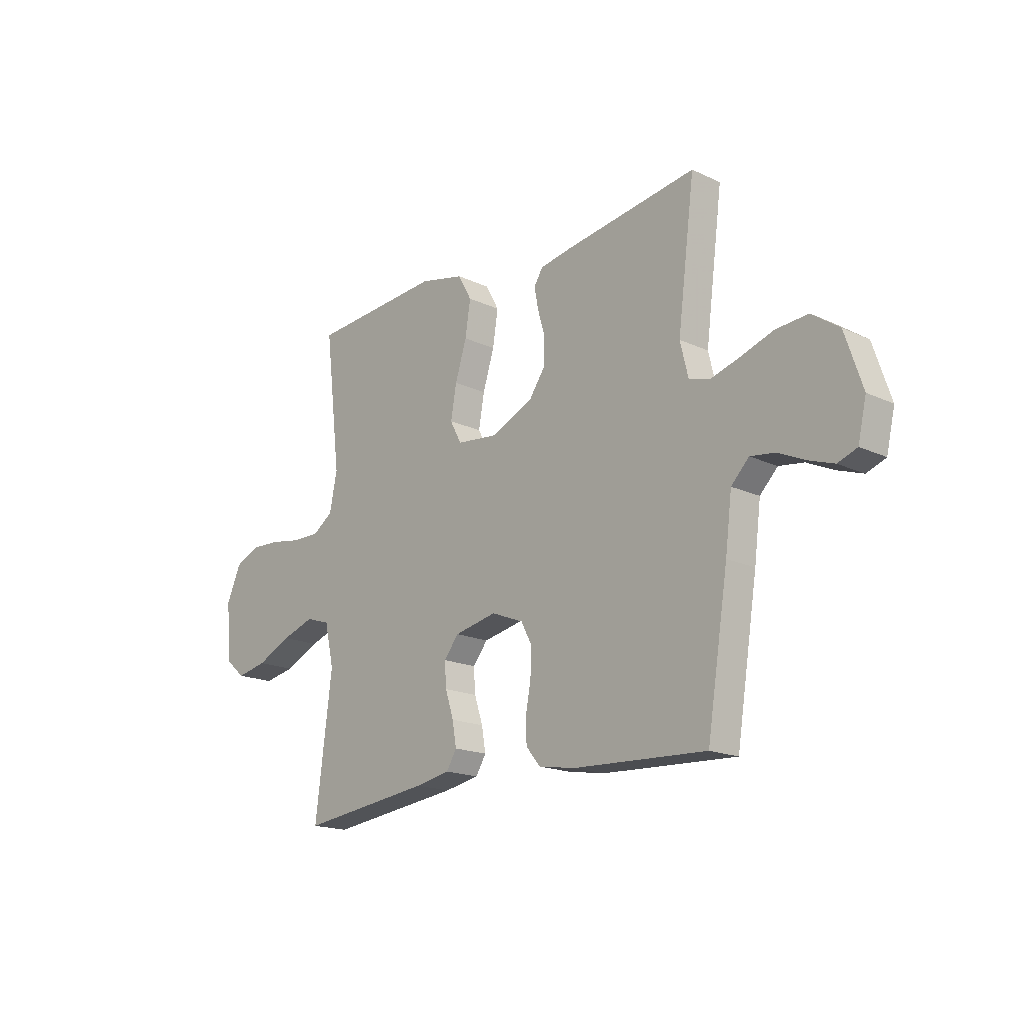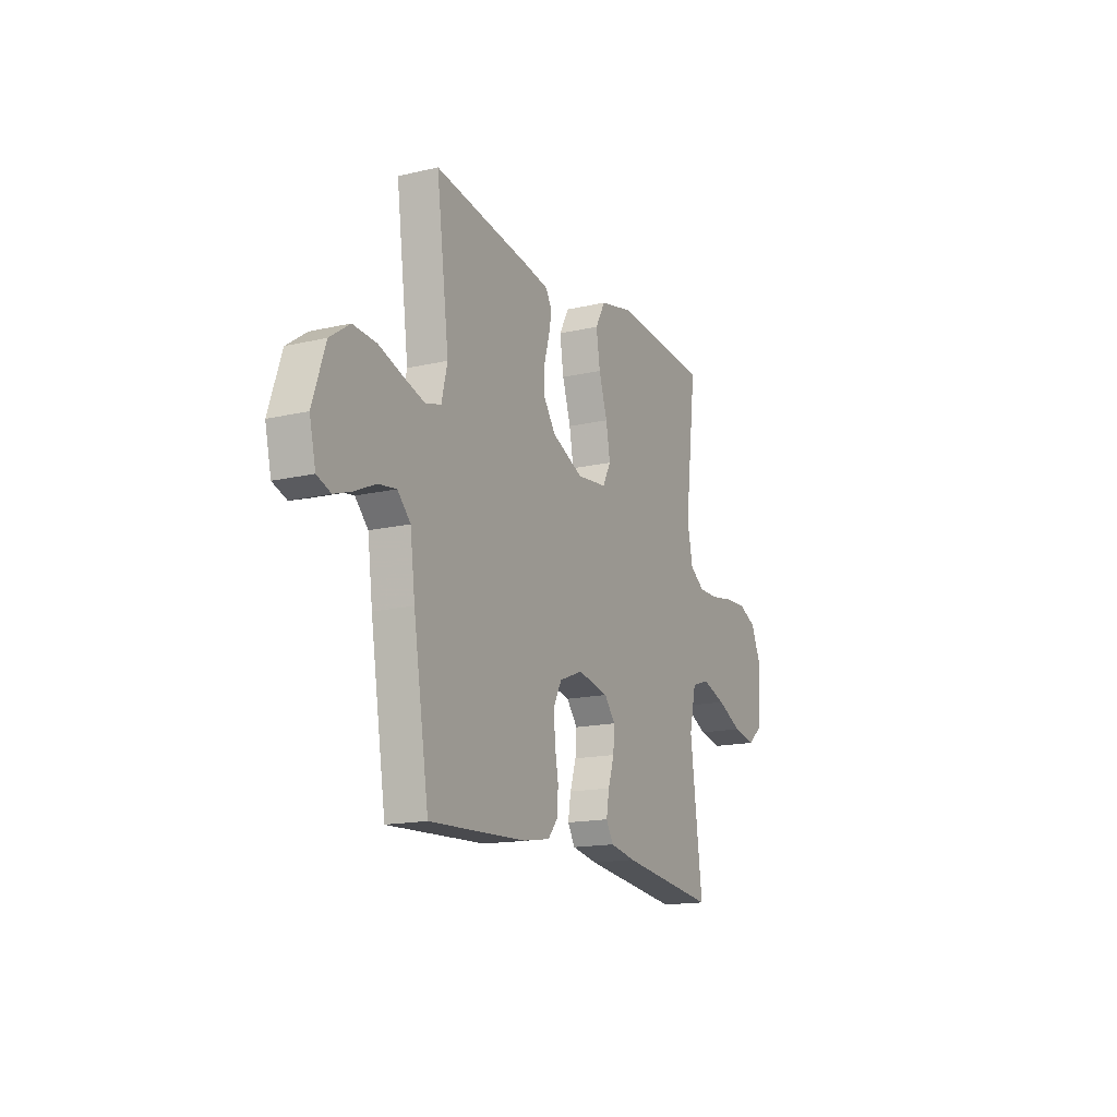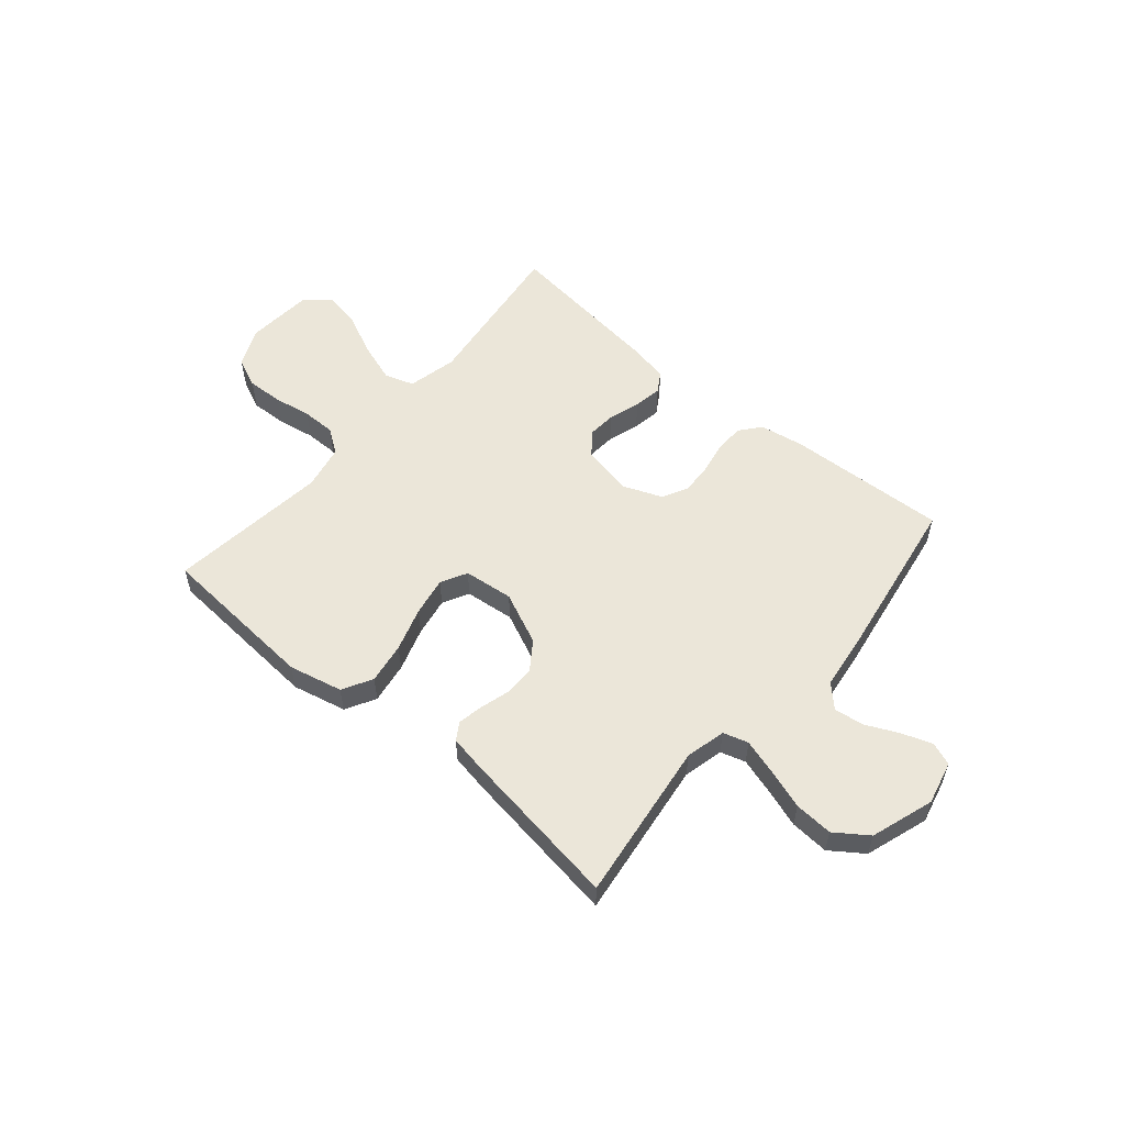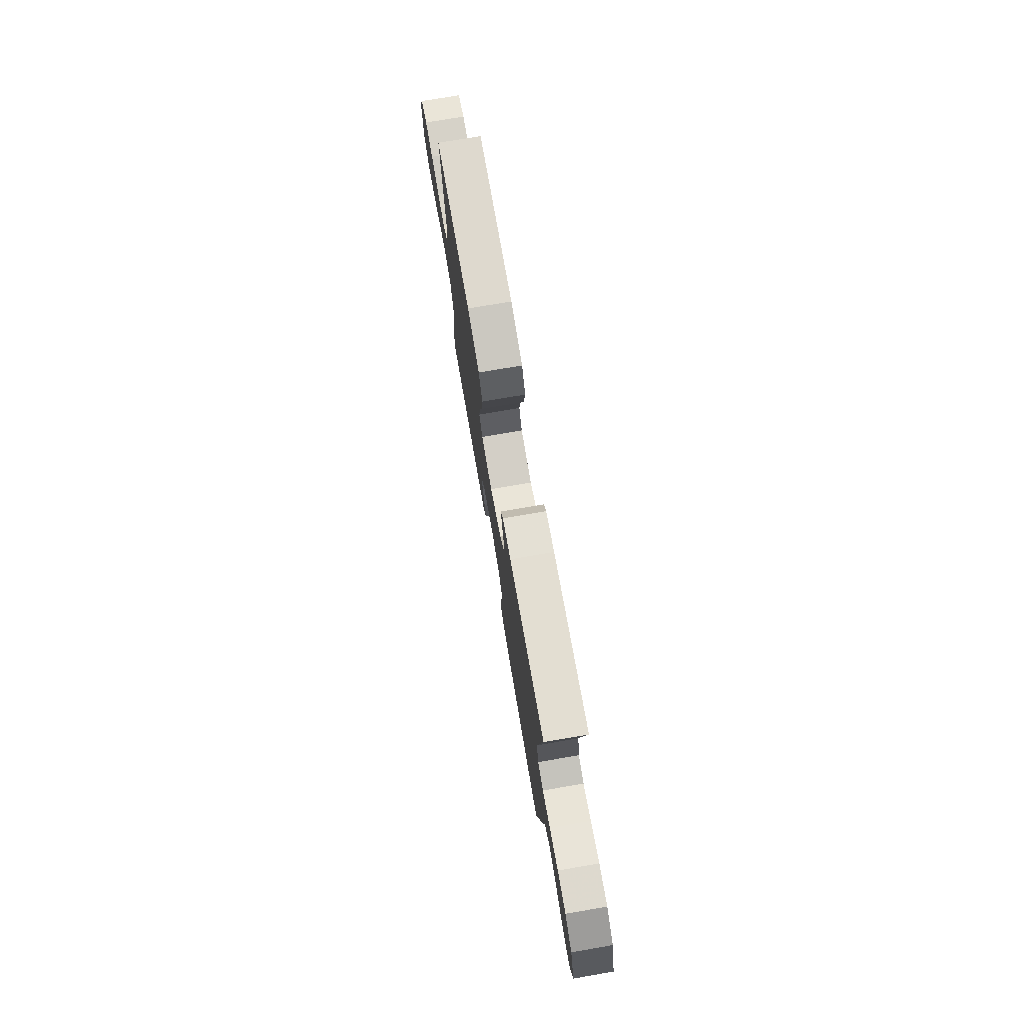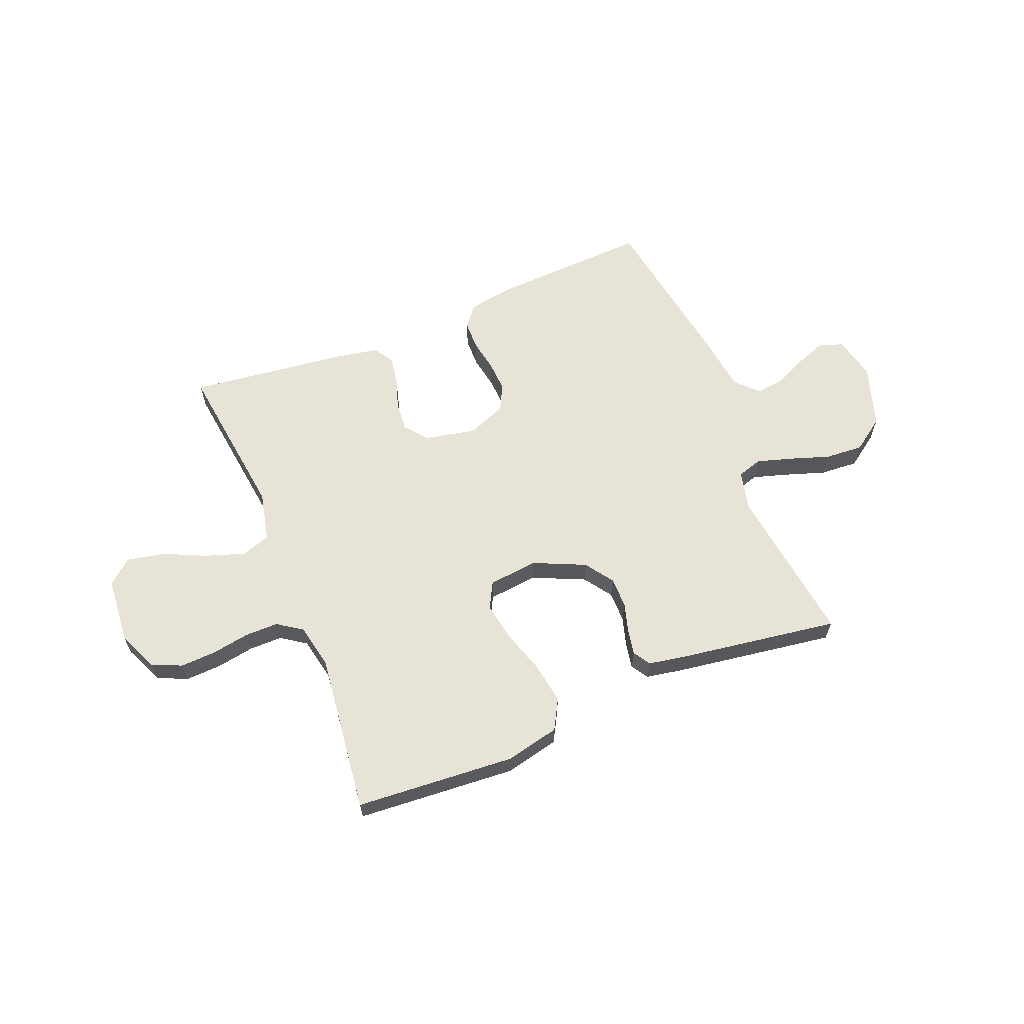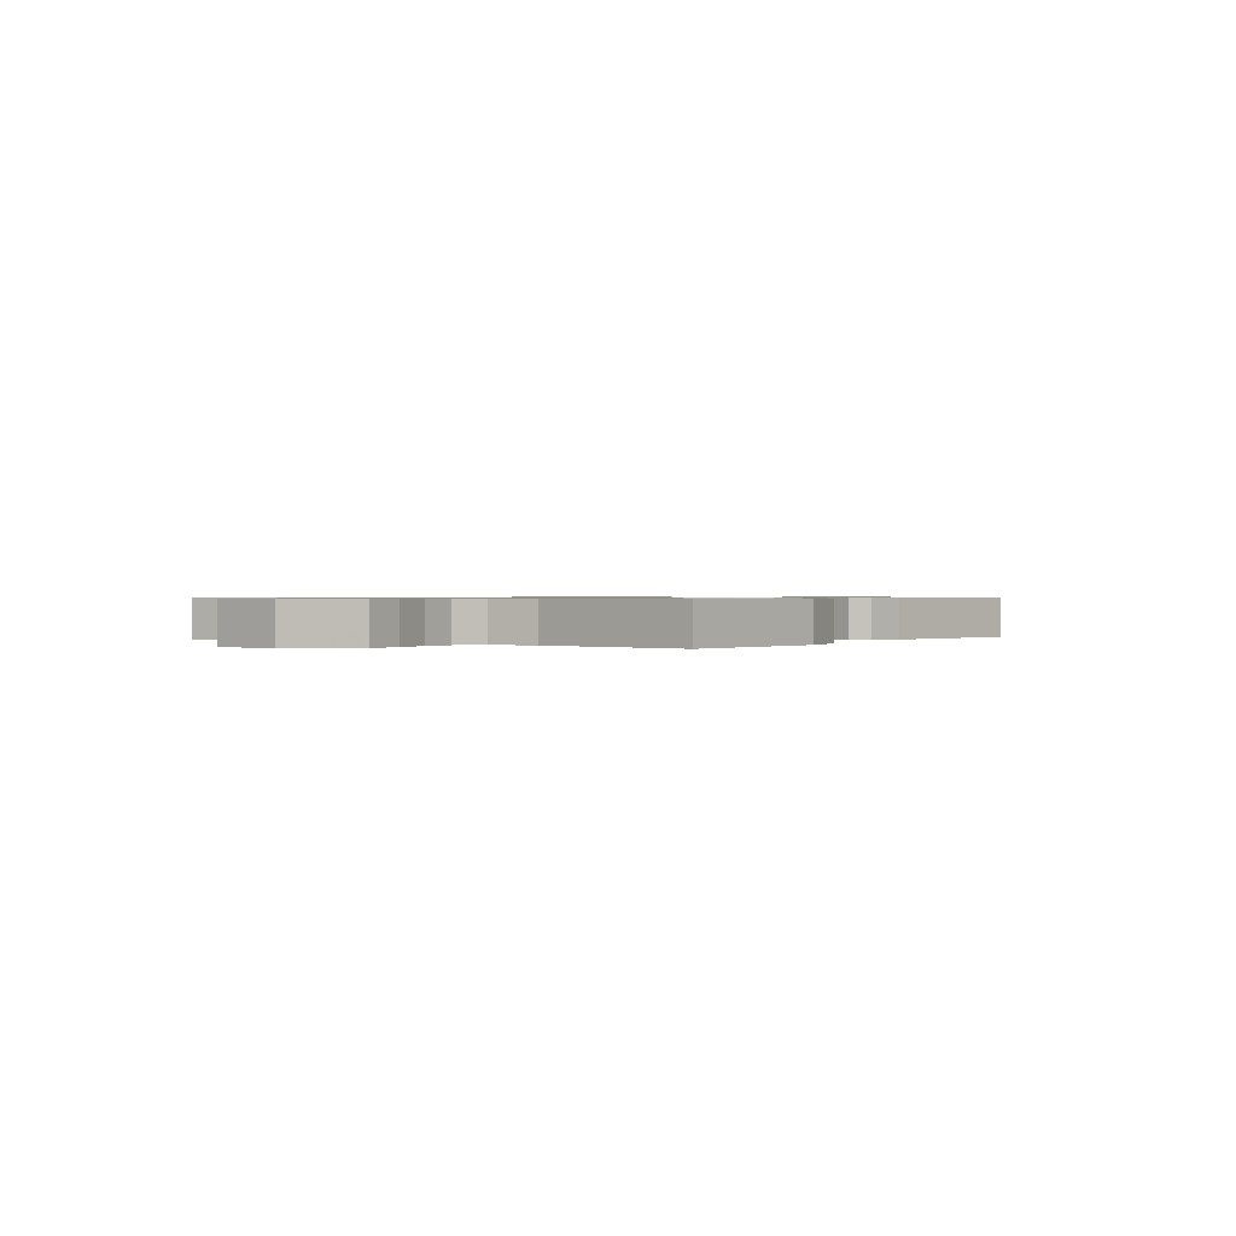
<metadata>
{"format":"obj","ext":"obj","renderer":"f3d","projection":"perspective","resolution":1024,"background":"white","views":[{"elev":-17.6,"azim":47.3,"up":"+Z"},{"elev":-15.8,"azim":116.0,"up":"+Z"},{"elev":55.5,"azim":40.3,"up":"+Y"},{"elev":75.4,"azim":80.3,"up":"+Z"},{"elev":62.7,"azim":-22.1,"up":"+Y"},{"elev":0.7,"azim":-54.8,"up":"+Y"}]}
</metadata>
<code>
v 0.5 0.07 -0.5
v 0.2 0.07 -0.486
v 0.117 0.07 -0.472
v 0.085 0.07 -0.433
v 0.084 0.07 -0.378
v 0.095 0.07 -0.318
v 0.098 0.07 -0.259
v 0.073 0.07 -0.211
v 0 0.07 -0.182
v -0.096 0.07 -0.202
v -0.13 0.07 -0.244
v -0.126 0.07 -0.298
v -0.107 0.07 -0.357
v -0.098 0.07 -0.41
v -0.121 0.07 -0.448
v -0.2 0.07 -0.463
v -0.5 0.07 -0.5
v -0.462 0.07 -0.2
v -0.483 0.07 -0.107
v -0.538 0.07 -0.089
v -0.612 0.07 -0.114
v -0.691 0.07 -0.151
v -0.761 0.07 -0.165
v -0.807 0.07 -0.126
v -0.817 0.07 0
v -0.784 0.07 0.074
v -0.728 0.07 0.099
v -0.66 0.07 0.096
v -0.59 0.07 0.084
v -0.527 0.07 0.084
v -0.481 0.07 0.116
v -0.464 0.07 0.2
v -0.5 0.07 0.5
v -0.2 0.07 0.522
v -0.099 0.07 0.499
v -0.068 0.07 0.443
v -0.08 0.07 0.366
v -0.106 0.07 0.284
v -0.119 0.07 0.211
v -0.093 0.07 0.162
v 0 0.07 0.152
v 0.097 0.07 0.196
v 0.134 0.07 0.249
v 0.134 0.07 0.307
v 0.118 0.07 0.362
v 0.109 0.07 0.41
v 0.129 0.07 0.442
v 0.2 0.07 0.455
v 0.5 0.07 0.5
v 0.461 0.07 0.2
v 0.479 0.07 0.125
v 0.526 0.07 0.111
v 0.592 0.07 0.131
v 0.666 0.07 0.156
v 0.738 0.07 0.161
v 0.799 0.07 0.118
v 0.838 0.07 0
v 0.819 0.07 -0.082
v 0.776 0.07 -0.098
v 0.719 0.07 -0.078
v 0.659 0.07 -0.05
v 0.603 0.07 -0.042
v 0.563 0.07 -0.083
v 0.548 0.07 -0.2
v 0.5 0 -0.5
v 0.2 0 -0.486
v 0.117 0 -0.472
v 0.085 0 -0.433
v 0.084 0 -0.378
v 0.095 0 -0.318
v 0.098 0 -0.259
v 0.073 0 -0.211
v 0 0 -0.182
v -0.096 0 -0.202
v -0.13 0 -0.244
v -0.126 0 -0.298
v -0.107 0 -0.357
v -0.098 0 -0.41
v -0.121 0 -0.448
v -0.2 0 -0.463
v -0.5 0 -0.5
v -0.462 0 -0.2
v -0.483 0 -0.107
v -0.538 0 -0.089
v -0.612 0 -0.114
v -0.691 0 -0.151
v -0.761 0 -0.165
v -0.807 0 -0.126
v -0.817 0 0
v -0.784 0 0.074
v -0.728 0 0.099
v -0.66 0 0.096
v -0.59 0 0.084
v -0.527 0 0.084
v -0.481 0 0.116
v -0.464 0 0.2
v -0.5 0 0.5
v -0.2 0 0.522
v -0.099 0 0.499
v -0.068 0 0.443
v -0.08 0 0.366
v -0.106 0 0.284
v -0.119 0 0.211
v -0.093 0 0.162
v 0 0 0.152
v 0.097 0 0.196
v 0.134 0 0.249
v 0.134 0 0.307
v 0.118 0 0.362
v 0.109 0 0.41
v 0.129 0 0.442
v 0.2 0 0.455
v 0.5 0 0.5
v 0.461 0 0.2
v 0.479 0 0.125
v 0.526 0 0.111
v 0.592 0 0.131
v 0.666 0 0.156
v 0.738 0 0.161
v 0.799 0 0.118
v 0.838 0 0
v 0.819 0 -0.082
v 0.776 0 -0.098
v 0.719 0 -0.078
v 0.659 0 -0.05
v 0.603 0 -0.042
v 0.563 0 -0.083
v 0.548 0 -0.2
f 4 5 6
f 3 4 6
f 2 3 6
f 1 2 6
f 64 1 6
f 63 64 6
f 62 63 6 7
f 59 60 61
f 58 59 61
f 57 58 61
f 56 57 61
f 55 56 61
f 54 55 61
f 53 54 61
f 52 53 61 62
f 62 7 8
f 52 62 8
f 51 52 8
f 48 49 50
f 47 48 50
f 46 47 50
f 45 46 50
f 44 45 50
f 43 44 50 51
f 51 8 9
f 43 51 9
f 42 43 9
f 36 37 38
f 35 36 38
f 34 35 38
f 33 34 38
f 32 33 38
f 31 32 38 39
f 30 31 39 40
f 27 28 29
f 26 27 29
f 25 26 29
f 24 25 29
f 23 24 29
f 22 23 29
f 21 22 29
f 20 21 29 30
f 30 40 41
f 20 30 41
f 19 20 41
f 16 17 18
f 15 16 18
f 14 15 18
f 13 14 18
f 12 13 18
f 11 12 18 19
f 42 9 10
f 41 42 10
f 19 41 10
f 10 11 19
f 70 69 68
f 70 68 67
f 70 67 66
f 70 66 65
f 70 65 128
f 70 128 127
f 71 70 127 126
f 125 124 123
f 125 123 122
f 125 122 121
f 125 121 120
f 125 120 119
f 125 119 118
f 125 118 117
f 126 125 117 116
f 72 71 126
f 72 126 116
f 72 116 115
f 114 113 112
f 114 112 111
f 114 111 110
f 114 110 109
f 114 109 108
f 115 114 108 107
f 73 72 115
f 73 115 107
f 73 107 106
f 102 101 100
f 102 100 99
f 102 99 98
f 102 98 97
f 102 97 96
f 103 102 96 95
f 104 103 95 94
f 93 92 91
f 93 91 90
f 93 90 89
f 93 89 88
f 93 88 87
f 93 87 86
f 93 86 85
f 94 93 85 84
f 105 104 94
f 105 94 84
f 105 84 83
f 82 81 80
f 82 80 79
f 82 79 78
f 82 78 77
f 82 77 76
f 83 82 76 75
f 74 73 106
f 74 106 105
f 74 105 83
f 83 75 74
f 1 65 66 2
f 2 66 67 3
f 3 67 68 4
f 4 68 69 5
f 5 69 70 6
f 6 70 71 7
f 7 71 72 8
f 8 72 73 9
f 9 73 74 10
f 10 74 75 11
f 11 75 76 12
f 12 76 77 13
f 13 77 78 14
f 14 78 79 15
f 15 79 80 16
f 16 80 81 17
f 17 81 82 18
f 18 82 83 19
f 19 83 84 20
f 20 84 85 21
f 21 85 86 22
f 22 86 87 23
f 23 87 88 24
f 24 88 89 25
f 25 89 90 26
f 26 90 91 27
f 27 91 92 28
f 28 92 93 29
f 29 93 94 30
f 30 94 95 31
f 31 95 96 32
f 32 96 97 33
f 33 97 98 34
f 34 98 99 35
f 35 99 100 36
f 36 100 101 37
f 37 101 102 38
f 38 102 103 39
f 39 103 104 40
f 40 104 105 41
f 41 105 106 42
f 42 106 107 43
f 43 107 108 44
f 44 108 109 45
f 45 109 110 46
f 46 110 111 47
f 47 111 112 48
f 48 112 113 49
f 49 113 114 50
f 50 114 115 51
f 51 115 116 52
f 52 116 117 53
f 53 117 118 54
f 54 118 119 55
f 55 119 120 56
f 56 120 121 57
f 57 121 122 58
f 58 122 123 59
f 59 123 124 60
f 60 124 125 61
f 61 125 126 62
f 62 126 127 63
f 63 127 128 64
f 64 128 65 1

</code>
